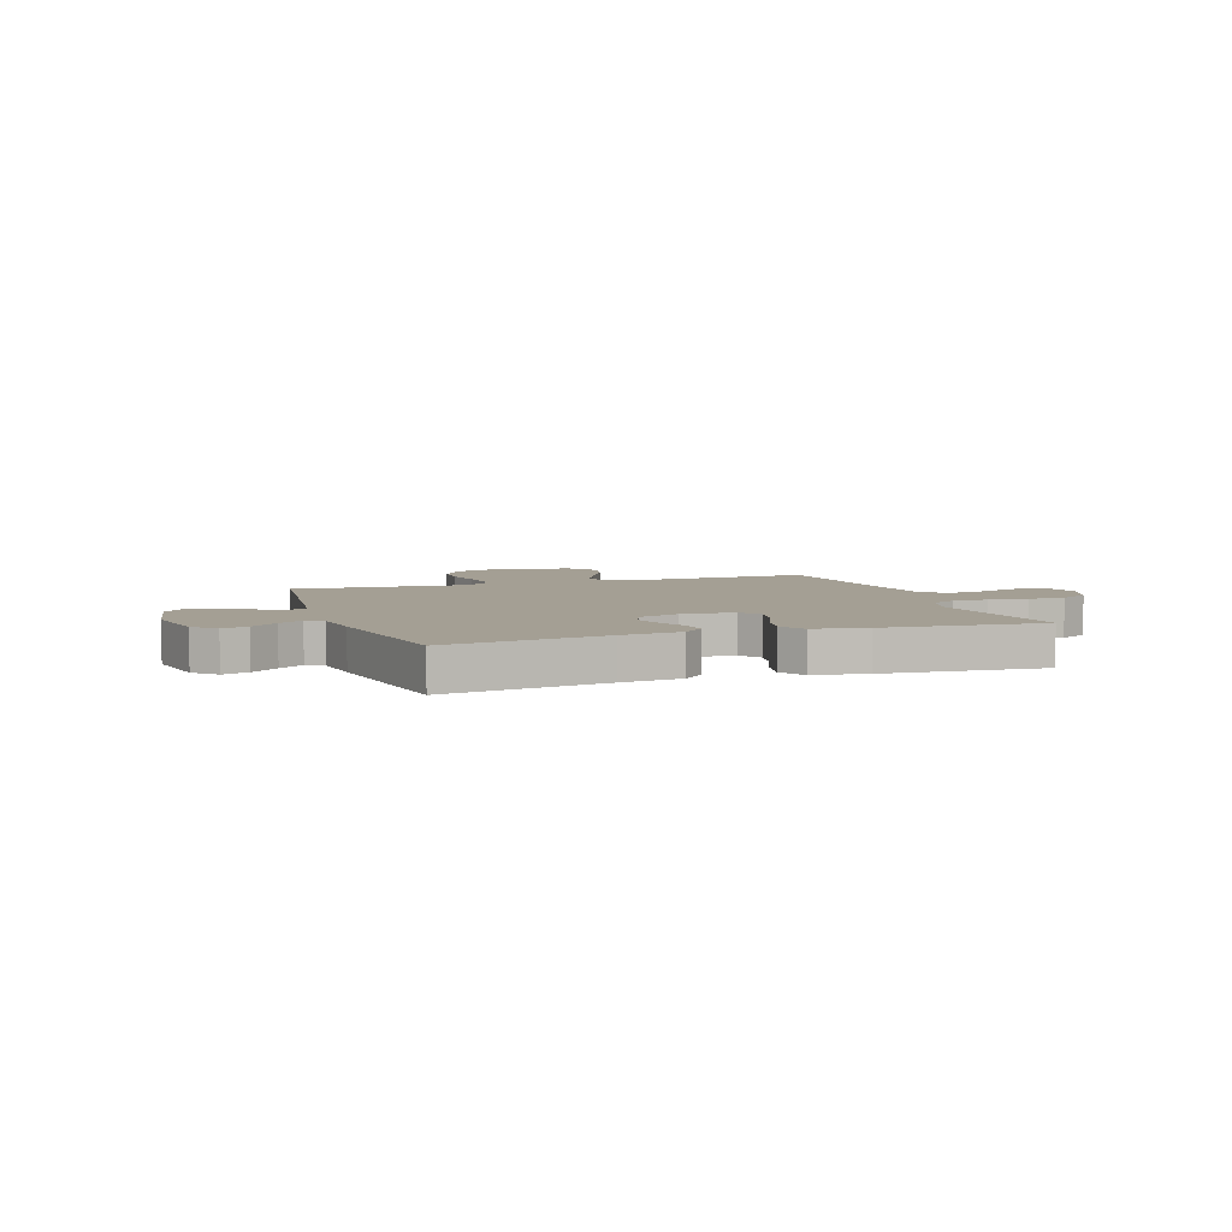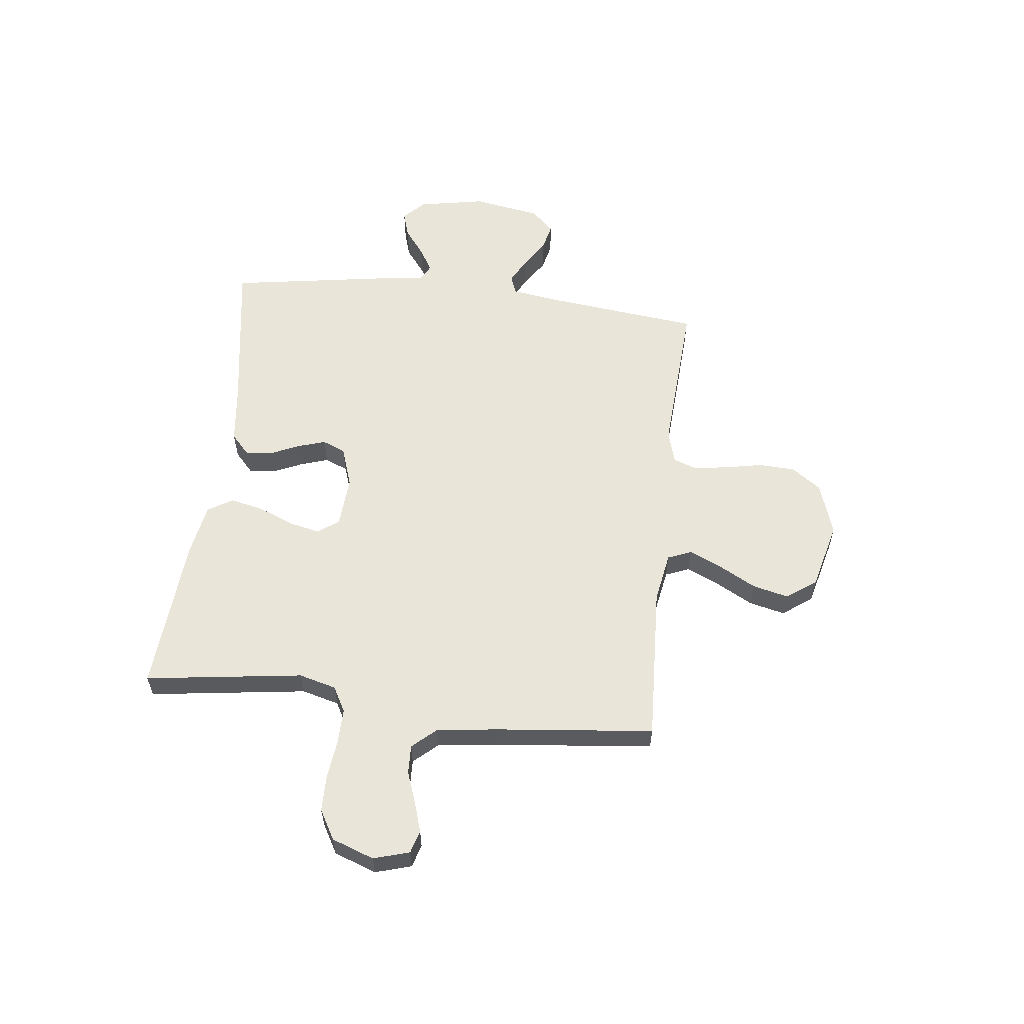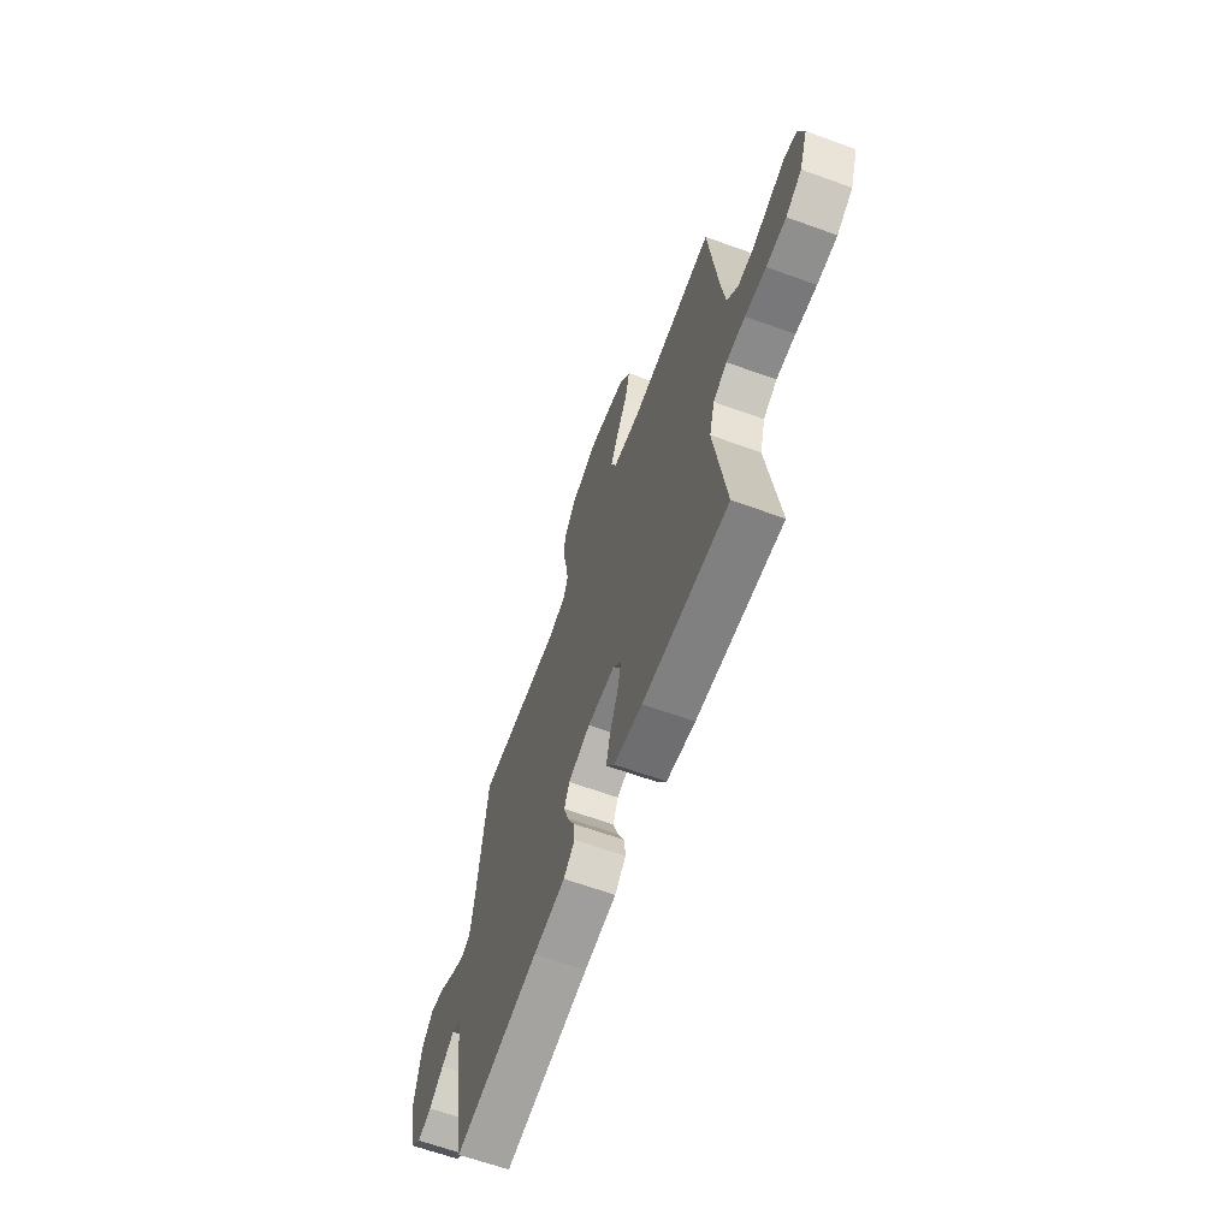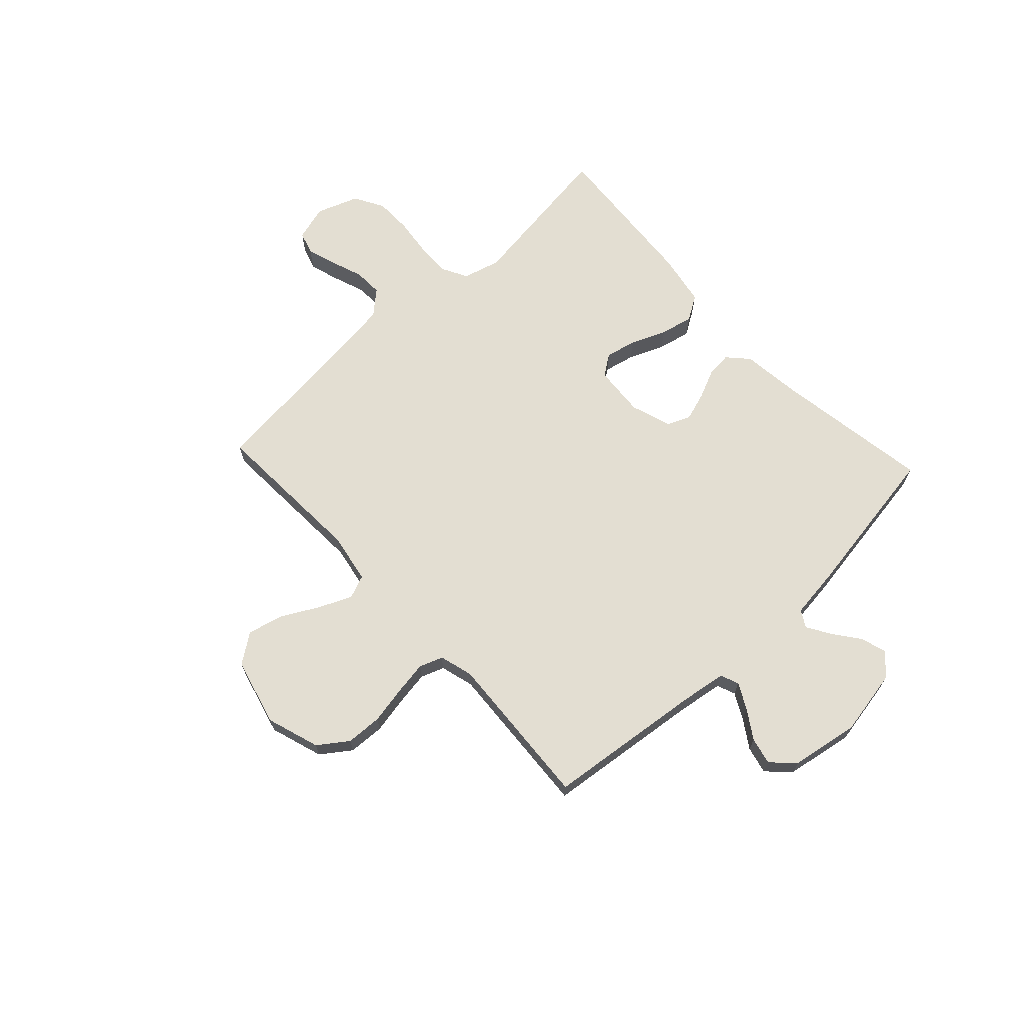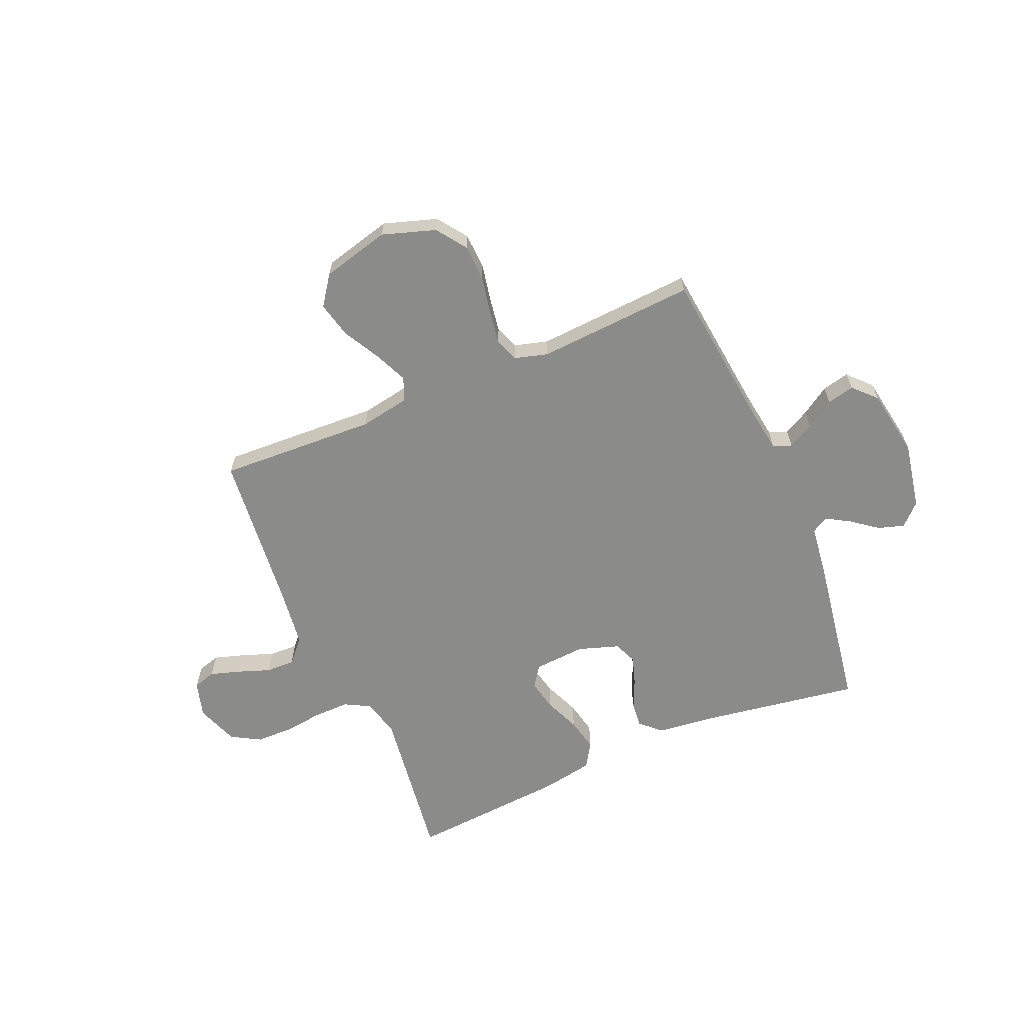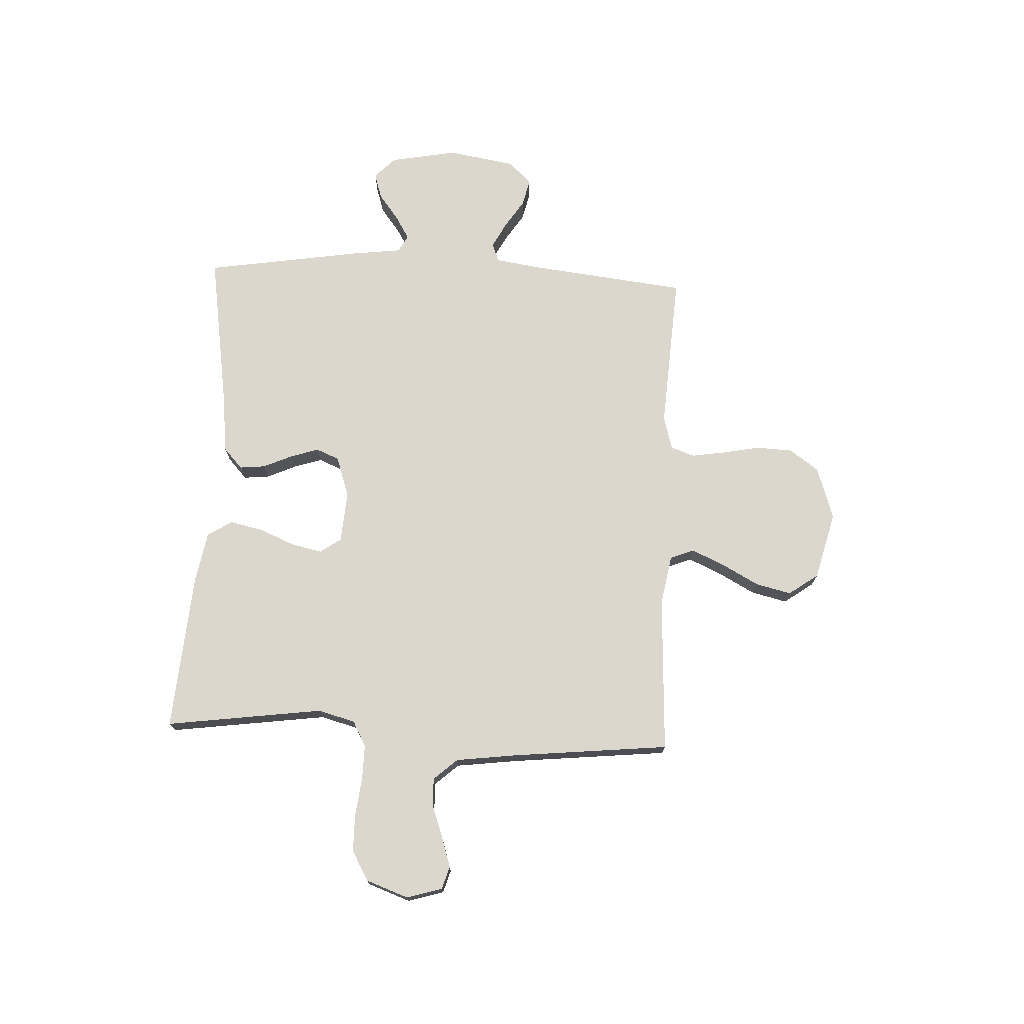
<metadata>
{"format":"obj","ext":"obj","renderer":"f3d","projection":"perspective","resolution":1024,"background":"white","views":[{"elev":5.5,"azim":161.1,"up":"+Y"},{"elev":58.1,"azim":-83.4,"up":"+Y"},{"elev":-64.4,"azim":-110.0,"up":"+Z"},{"elev":67.7,"azim":47.1,"up":"+Y"},{"elev":-63.7,"azim":23.2,"up":"+Y"},{"elev":73.3,"azim":-87.3,"up":"+Y"}]}
</metadata>
<code>
v 0.5 0.07 -0.5
v 0.2 0.07 -0.453
v 0.088 0.07 -0.44
v 0.049 0.07 -0.404
v 0.054 0.07 -0.355
v 0.079 0.07 -0.299
v 0.096 0.07 -0.246
v 0.078 0.07 -0.202
v 0 0.07 -0.176
v -0.098 0.07 -0.183
v -0.126 0.07 -0.223
v -0.113 0.07 -0.282
v -0.085 0.07 -0.349
v -0.071 0.07 -0.412
v -0.1 0.07 -0.459
v -0.2 0.07 -0.477
v -0.5 0.07 -0.5
v -0.459 0.07 -0.2
v -0.478 0.07 -0.129
v -0.526 0.07 -0.103
v -0.593 0.07 -0.104
v -0.667 0.07 -0.113
v -0.737 0.07 -0.112
v -0.793 0.07 -0.08
v -0.822 0.07 0
v -0.802 0.07 0.068
v -0.759 0.07 0.081
v -0.702 0.07 0.063
v -0.641 0.07 0.041
v -0.586 0.07 0.039
v -0.546 0.07 0.084
v -0.531 0.07 0.2
v -0.5 0.07 0.5
v -0.2 0.07 0.486
v -0.105 0.07 0.503
v -0.087 0.07 0.548
v -0.115 0.07 0.611
v -0.153 0.07 0.681
v -0.169 0.07 0.749
v -0.129 0.07 0.805
v 0 0.07 0.838
v 0.101 0.07 0.805
v 0.141 0.07 0.749
v 0.144 0.07 0.68
v 0.13 0.07 0.608
v 0.12 0.07 0.544
v 0.136 0.07 0.499
v 0.2 0.07 0.481
v 0.5 0.07 0.5
v 0.534 0.07 0.2
v 0.547 0.07 0.113
v 0.582 0.07 0.099
v 0.631 0.07 0.125
v 0.685 0.07 0.16
v 0.737 0.07 0.172
v 0.778 0.07 0.129
v 0.8 0.07 0
v 0.776 0.07 -0.128
v 0.736 0.07 -0.167
v 0.687 0.07 -0.152
v 0.637 0.07 -0.114
v 0.592 0.07 -0.087
v 0.56 0.07 -0.105
v 0.548 0.07 -0.2
v 0.5 0 -0.5
v 0.2 0 -0.453
v 0.088 0 -0.44
v 0.049 0 -0.404
v 0.054 0 -0.355
v 0.079 0 -0.299
v 0.096 0 -0.246
v 0.078 0 -0.202
v 0 0 -0.176
v -0.098 0 -0.183
v -0.126 0 -0.223
v -0.113 0 -0.282
v -0.085 0 -0.349
v -0.071 0 -0.412
v -0.1 0 -0.459
v -0.2 0 -0.477
v -0.5 0 -0.5
v -0.459 0 -0.2
v -0.478 0 -0.129
v -0.526 0 -0.103
v -0.593 0 -0.104
v -0.667 0 -0.113
v -0.737 0 -0.112
v -0.793 0 -0.08
v -0.822 0 0
v -0.802 0 0.068
v -0.759 0 0.081
v -0.702 0 0.063
v -0.641 0 0.041
v -0.586 0 0.039
v -0.546 0 0.084
v -0.531 0 0.2
v -0.5 0 0.5
v -0.2 0 0.486
v -0.105 0 0.503
v -0.087 0 0.548
v -0.115 0 0.611
v -0.153 0 0.681
v -0.169 0 0.749
v -0.129 0 0.805
v 0 0 0.838
v 0.101 0 0.805
v 0.141 0 0.749
v 0.144 0 0.68
v 0.13 0 0.608
v 0.12 0 0.544
v 0.136 0 0.499
v 0.2 0 0.481
v 0.5 0 0.5
v 0.534 0 0.2
v 0.547 0 0.113
v 0.582 0 0.099
v 0.631 0 0.125
v 0.685 0 0.16
v 0.737 0 0.172
v 0.778 0 0.129
v 0.8 0 0
v 0.776 0 -0.128
v 0.736 0 -0.167
v 0.687 0 -0.152
v 0.637 0 -0.114
v 0.592 0 -0.087
v 0.56 0 -0.105
v 0.548 0 -0.2
f 63 64 1 2
f 58 59 60 61
f 58 61 62
f 57 58 62
f 56 57 62
f 53 54 55 56
f 52 53 56 62
f 51 52 62 63
f 48 49 50
f 47 48 50 51
f 42 43 44 45
f 42 45 46
f 41 42 46
f 40 41 46 47
f 37 38 39 40
f 36 37 40 47
f 32 33 34
f 31 32 34 35
f 30 31 35
f 26 27 28 29
f 24 25 26 29
f 24 29 30
f 21 22 23 24
f 20 21 24 30
f 19 20 30 35
f 15 16 17 18
f 12 13 14 15
f 11 12 15 18
f 10 11 18 19
f 3 4 5 6
f 3 6 7
f 2 3 7
f 63 2 7 8
f 35 36 47 51
f 9 10 19 35
f 35 51 63
f 8 9 35 63
f 66 65 128 127
f 125 124 123 122
f 126 125 122
f 126 122 121
f 126 121 120
f 120 119 118 117
f 126 120 117 116
f 127 126 116 115
f 114 113 112
f 115 114 112 111
f 109 108 107 106
f 110 109 106
f 110 106 105
f 111 110 105 104
f 104 103 102 101
f 111 104 101 100
f 98 97 96
f 99 98 96 95
f 99 95 94
f 93 92 91 90
f 93 90 89 88
f 94 93 88
f 88 87 86 85
f 94 88 85 84
f 99 94 84 83
f 82 81 80 79
f 79 78 77 76
f 82 79 76 75
f 83 82 75 74
f 70 69 68 67
f 71 70 67
f 71 67 66
f 72 71 66 127
f 115 111 100 99
f 99 83 74 73
f 127 115 99
f 127 99 73 72
f 1 65 66 2
f 2 66 67 3
f 3 67 68 4
f 4 68 69 5
f 5 69 70 6
f 6 70 71 7
f 7 71 72 8
f 8 72 73 9
f 9 73 74 10
f 10 74 75 11
f 11 75 76 12
f 12 76 77 13
f 13 77 78 14
f 14 78 79 15
f 15 79 80 16
f 16 80 81 17
f 17 81 82 18
f 18 82 83 19
f 19 83 84 20
f 20 84 85 21
f 21 85 86 22
f 22 86 87 23
f 23 87 88 24
f 24 88 89 25
f 25 89 90 26
f 26 90 91 27
f 27 91 92 28
f 28 92 93 29
f 29 93 94 30
f 30 94 95 31
f 31 95 96 32
f 32 96 97 33
f 33 97 98 34
f 34 98 99 35
f 35 99 100 36
f 36 100 101 37
f 37 101 102 38
f 38 102 103 39
f 39 103 104 40
f 40 104 105 41
f 41 105 106 42
f 42 106 107 43
f 43 107 108 44
f 44 108 109 45
f 45 109 110 46
f 46 110 111 47
f 47 111 112 48
f 48 112 113 49
f 49 113 114 50
f 50 114 115 51
f 51 115 116 52
f 52 116 117 53
f 53 117 118 54
f 54 118 119 55
f 55 119 120 56
f 56 120 121 57
f 57 121 122 58
f 58 122 123 59
f 59 123 124 60
f 60 124 125 61
f 61 125 126 62
f 62 126 127 63
f 63 127 128 64
f 64 128 65 1

</code>
